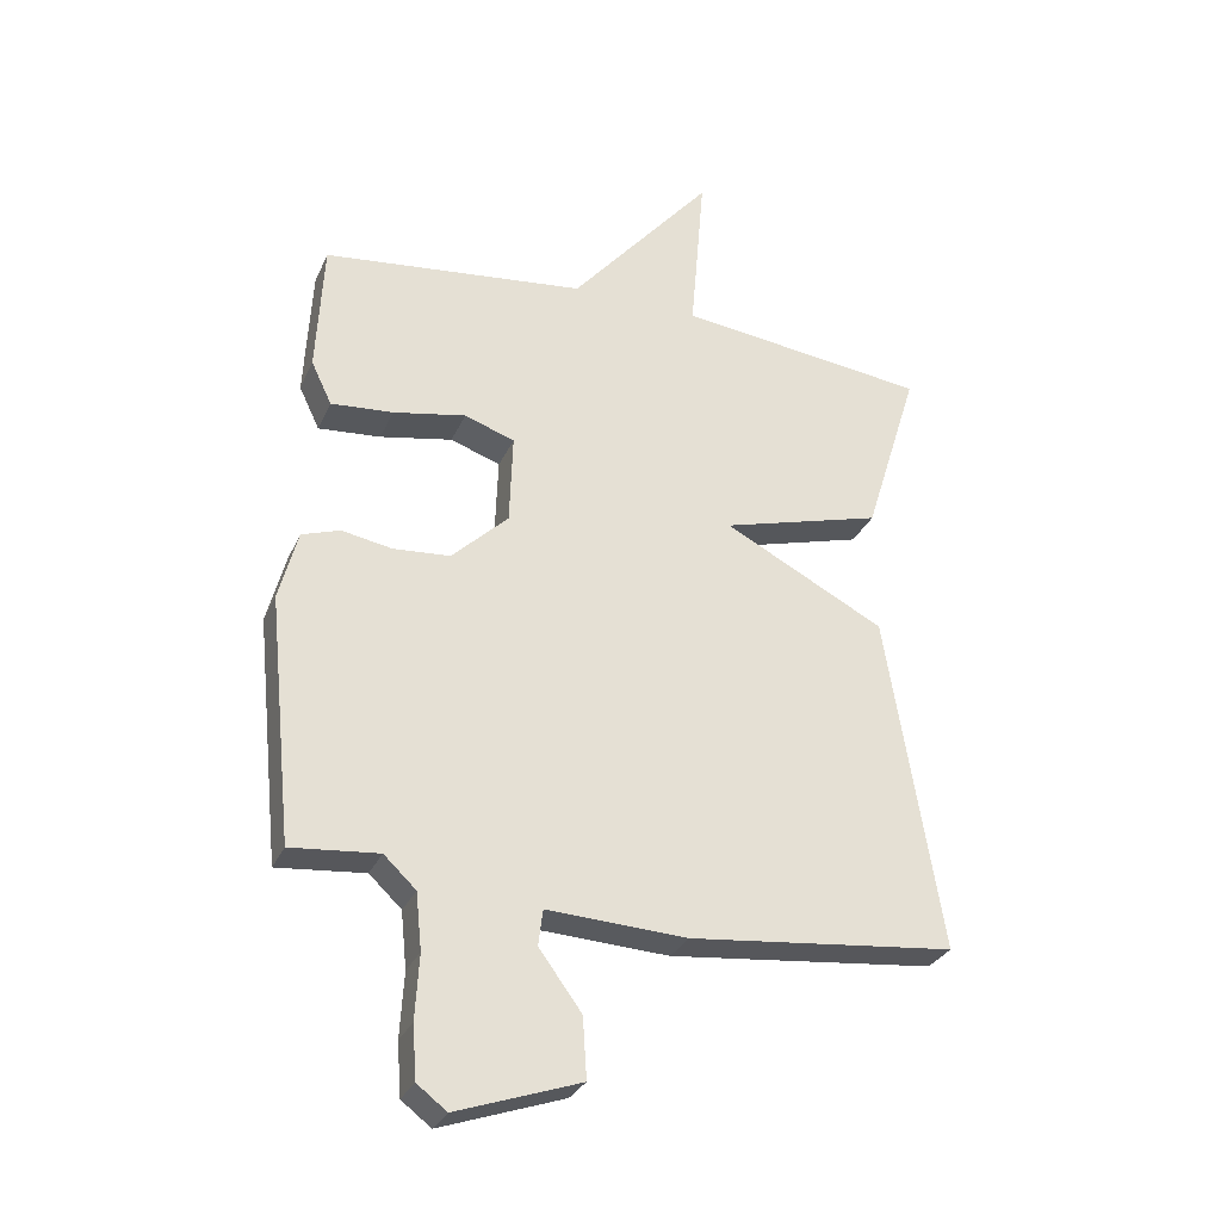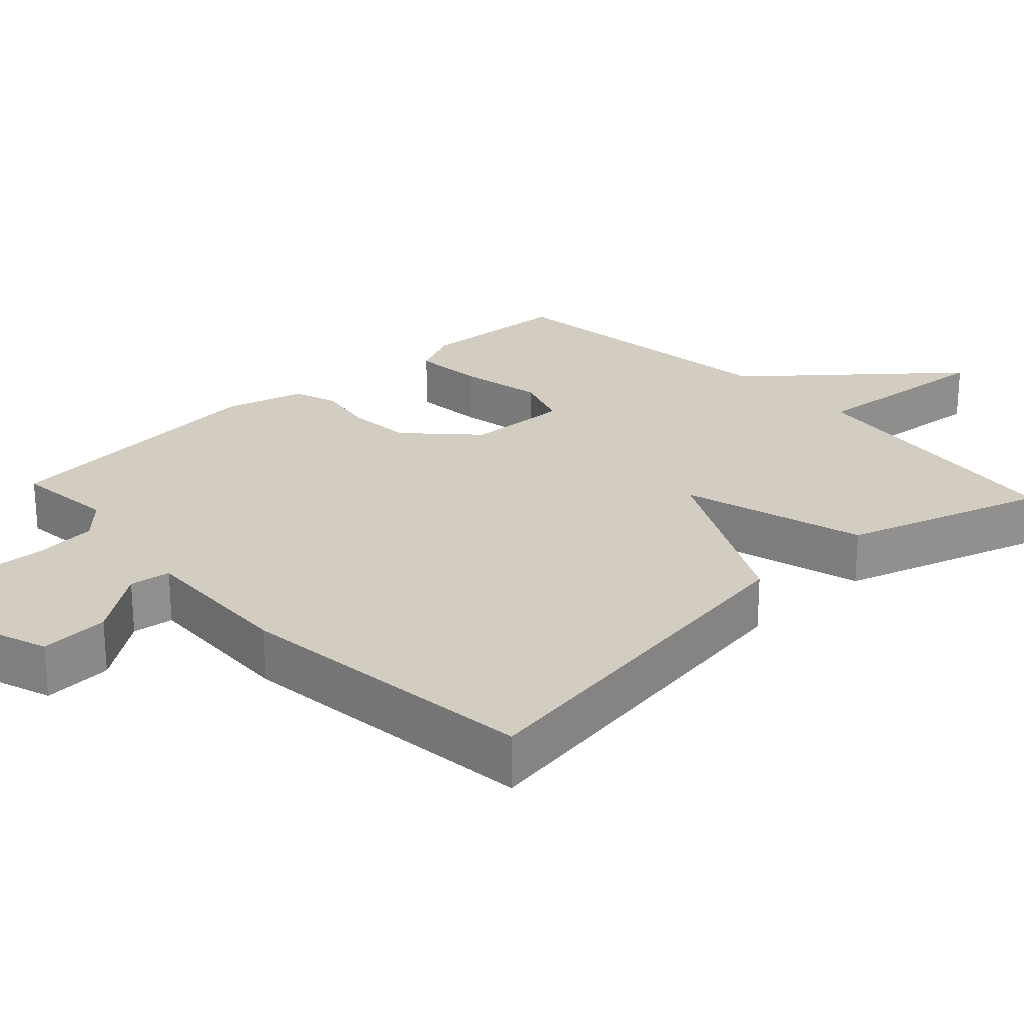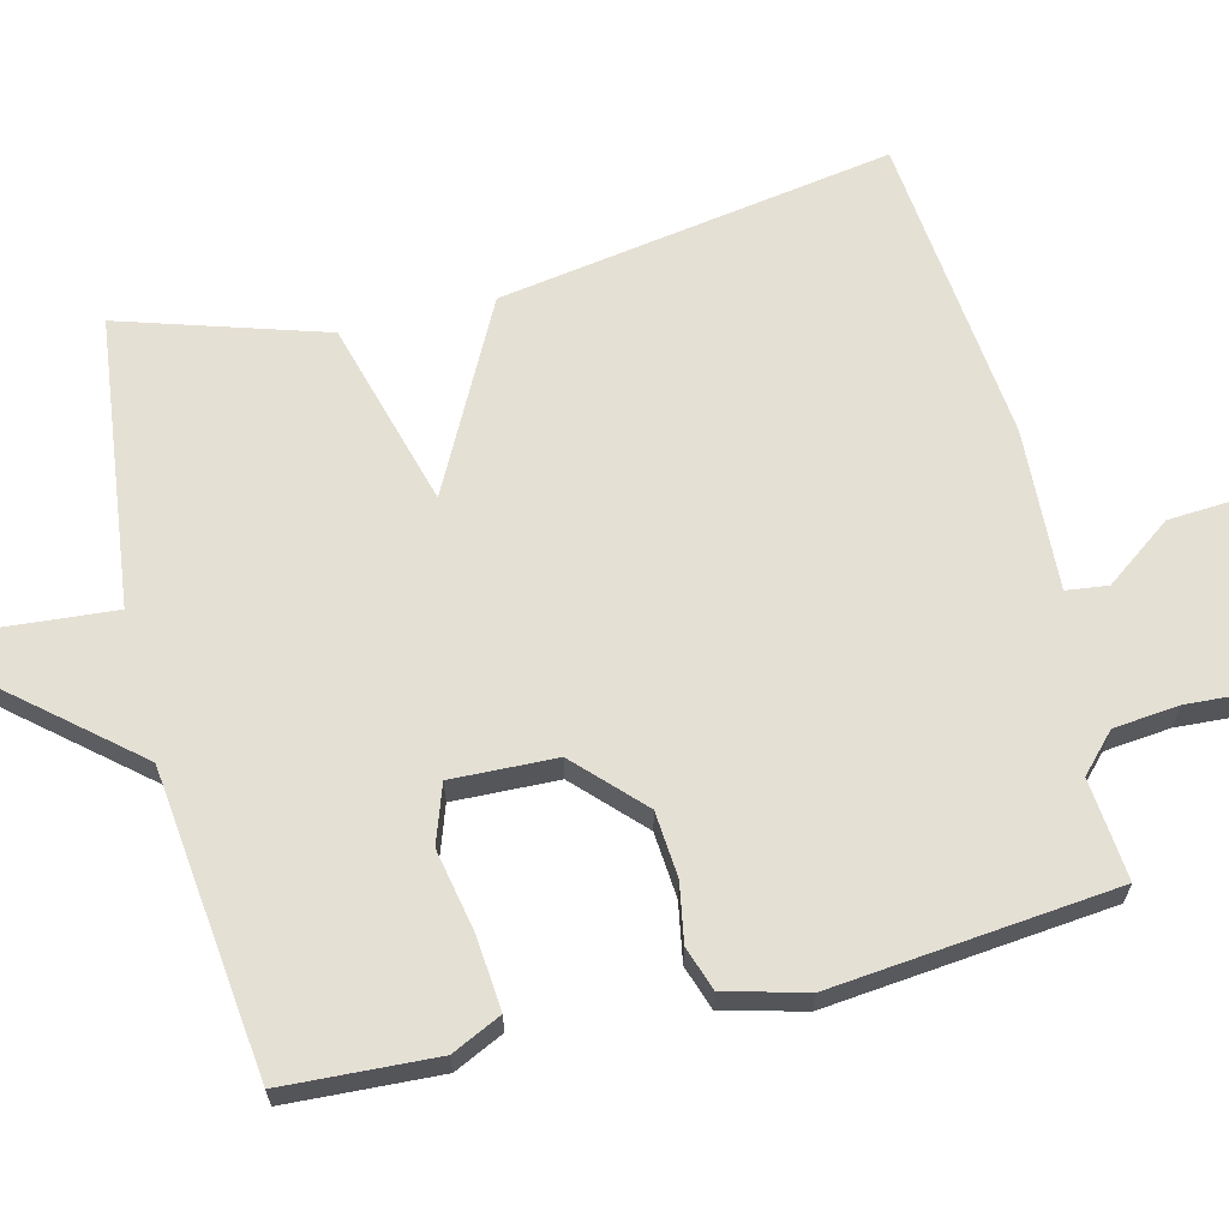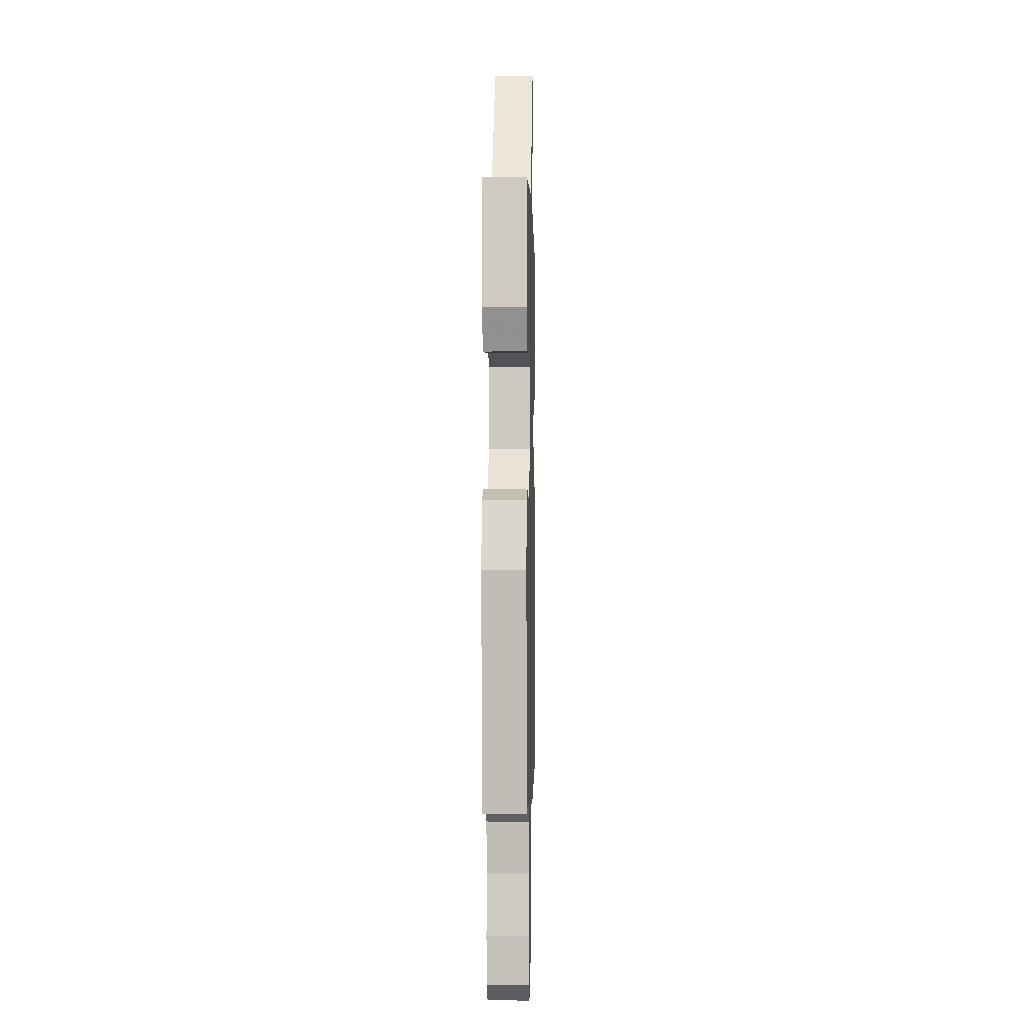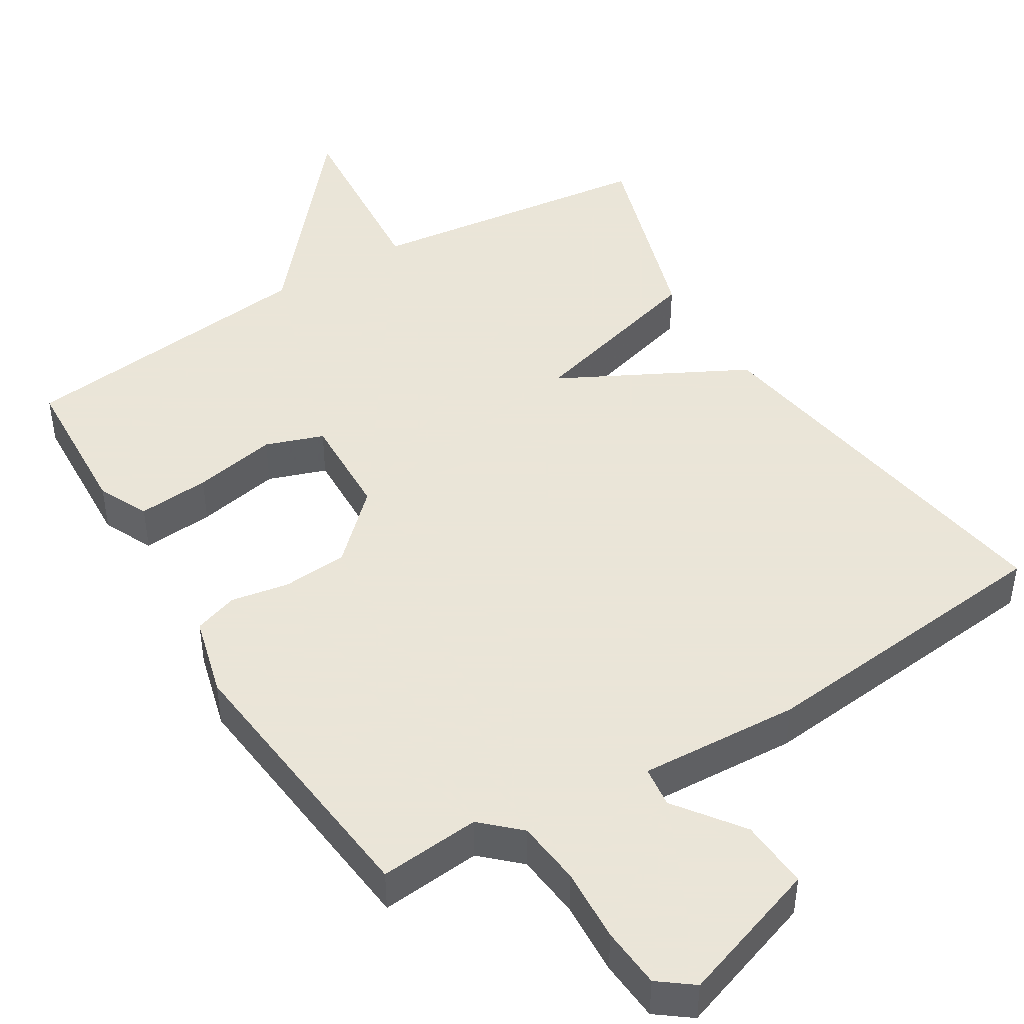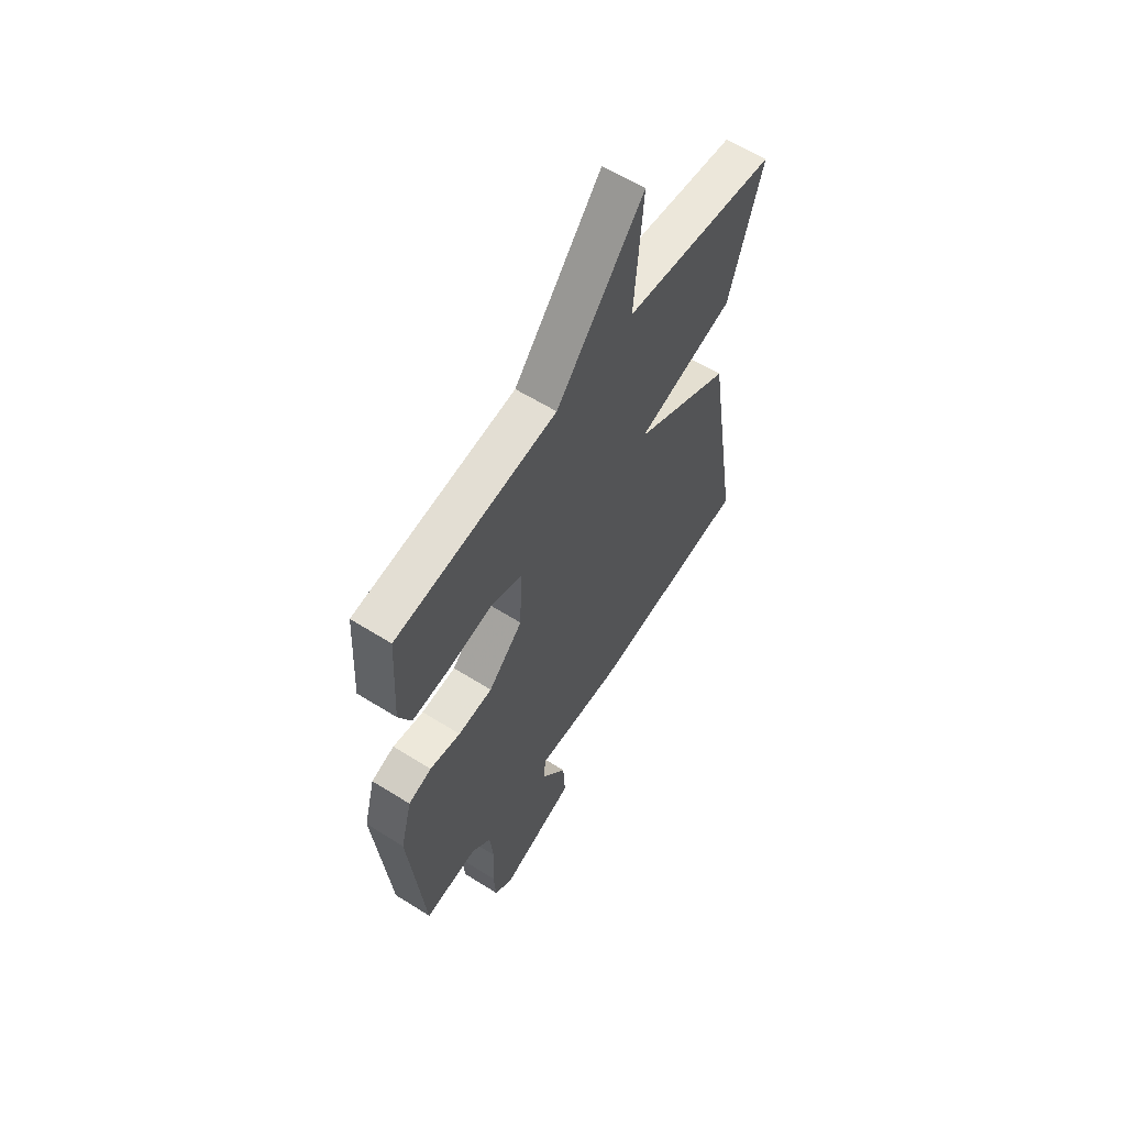
<metadata>
{"format":"obj","ext":"obj","renderer":"f3d","projection":"perspective","resolution":1024,"background":"white","views":[{"elev":-30.1,"azim":159.1,"up":"+Z"},{"elev":24.6,"azim":-133.0,"up":"+Y"},{"elev":65.5,"azim":76.1,"up":"+Y"},{"elev":-1.5,"azim":91.4,"up":"+Z"},{"elev":45.5,"azim":148.6,"up":"+Y"},{"elev":60.0,"azim":122.8,"up":"+Z"}]}
</metadata>
<code>
v 0.5 0.07 -0.5
v 0.364 0.07 -0.487
v 0.314 0.07 -0.534
v 0.305 0.07 -0.622
v 0.311 0.07 -0.722
v 0.305 0.07 -0.804
v 0.259 0.07 -0.839
v 0.067 0.07 -0.773
v 0.073 0.07 -0.679
v 0.139 0.07 -0.589
v 0.132 0.07 -0.533
v -0.085 0.07 -0.544
v -0.5 0.07 -0.5
v -0.415 0.07 0.027
v -0.165 0.07 0.157
v -0.415 0.07 0.227
v -0.5 0.07 0.5
v -0.11 0.07 0.547
v -0.132 0.07 0.809
v 0.09 0.07 0.547
v 0.5 0.07 0.5
v 0.511 0.07 0.294
v 0.479 0.07 0.227
v 0.382 0.07 0.235
v 0.269 0.07 0.257
v 0.191 0.07 0.23
v 0.196 0.07 0.089
v 0.284 0.07 0.004
v 0.372 0.07 -0.003
v 0.451 0.07 0.011
v 0.51 0.07 -0.009
v 0.539 0.07 -0.118
v 0.5 0 -0.5
v 0.364 0 -0.487
v 0.314 0 -0.534
v 0.305 0 -0.622
v 0.311 0 -0.722
v 0.305 0 -0.804
v 0.259 0 -0.839
v 0.067 0 -0.773
v 0.073 0 -0.679
v 0.139 0 -0.589
v 0.132 0 -0.533
v -0.085 0 -0.544
v -0.5 0 -0.5
v -0.415 0 0.027
v -0.165 0 0.157
v -0.415 0 0.227
v -0.5 0 0.5
v -0.11 0 0.547
v -0.132 0 0.809
v 0.09 0 0.547
v 0.5 0 0.5
v 0.511 0 0.294
v 0.479 0 0.227
v 0.382 0 0.235
v 0.269 0 0.257
v 0.191 0 0.23
v 0.196 0 0.089
v 0.284 0 0.004
v 0.372 0 -0.003
v 0.451 0 0.011
v 0.51 0 -0.009
v 0.539 0 -0.118
f 32 1 2
f 31 32 2
f 30 31 2
f 29 30 2
f 28 29 2 3
f 27 28 3 4
f 23 24 25
f 22 23 25
f 21 22 25
f 20 21 25
f 20 25 26
f 19 20 26
f 18 19 26
f 18 26 27
f 17 18 27
f 16 17 27
f 15 16 27
f 14 15 27
f 13 14 27
f 12 13 27
f 11 12 27
f 8 9 10
f 7 8 10
f 6 7 10
f 5 6 10
f 4 5 10
f 4 10 11 27
f 34 33 64
f 34 64 63
f 34 63 62
f 34 62 61
f 35 34 61 60
f 36 35 60 59
f 57 56 55
f 57 55 54
f 57 54 53
f 57 53 52
f 58 57 52
f 58 52 51
f 58 51 50
f 59 58 50
f 59 50 49
f 59 49 48
f 59 48 47
f 59 47 46
f 59 46 45
f 59 45 44
f 59 44 43
f 42 41 40
f 42 40 39
f 42 39 38
f 42 38 37
f 42 37 36
f 59 43 42 36
f 1 33 34 2
f 2 34 35 3
f 3 35 36 4
f 4 36 37 5
f 5 37 38 6
f 6 38 39 7
f 7 39 40 8
f 8 40 41 9
f 9 41 42 10
f 10 42 43 11
f 11 43 44 12
f 12 44 45 13
f 13 45 46 14
f 14 46 47 15
f 15 47 48 16
f 16 48 49 17
f 17 49 50 18
f 18 50 51 19
f 19 51 52 20
f 20 52 53 21
f 21 53 54 22
f 22 54 55 23
f 23 55 56 24
f 24 56 57 25
f 25 57 58 26
f 26 58 59 27
f 27 59 60 28
f 28 60 61 29
f 29 61 62 30
f 30 62 63 31
f 31 63 64 32
f 32 64 33 1

</code>
